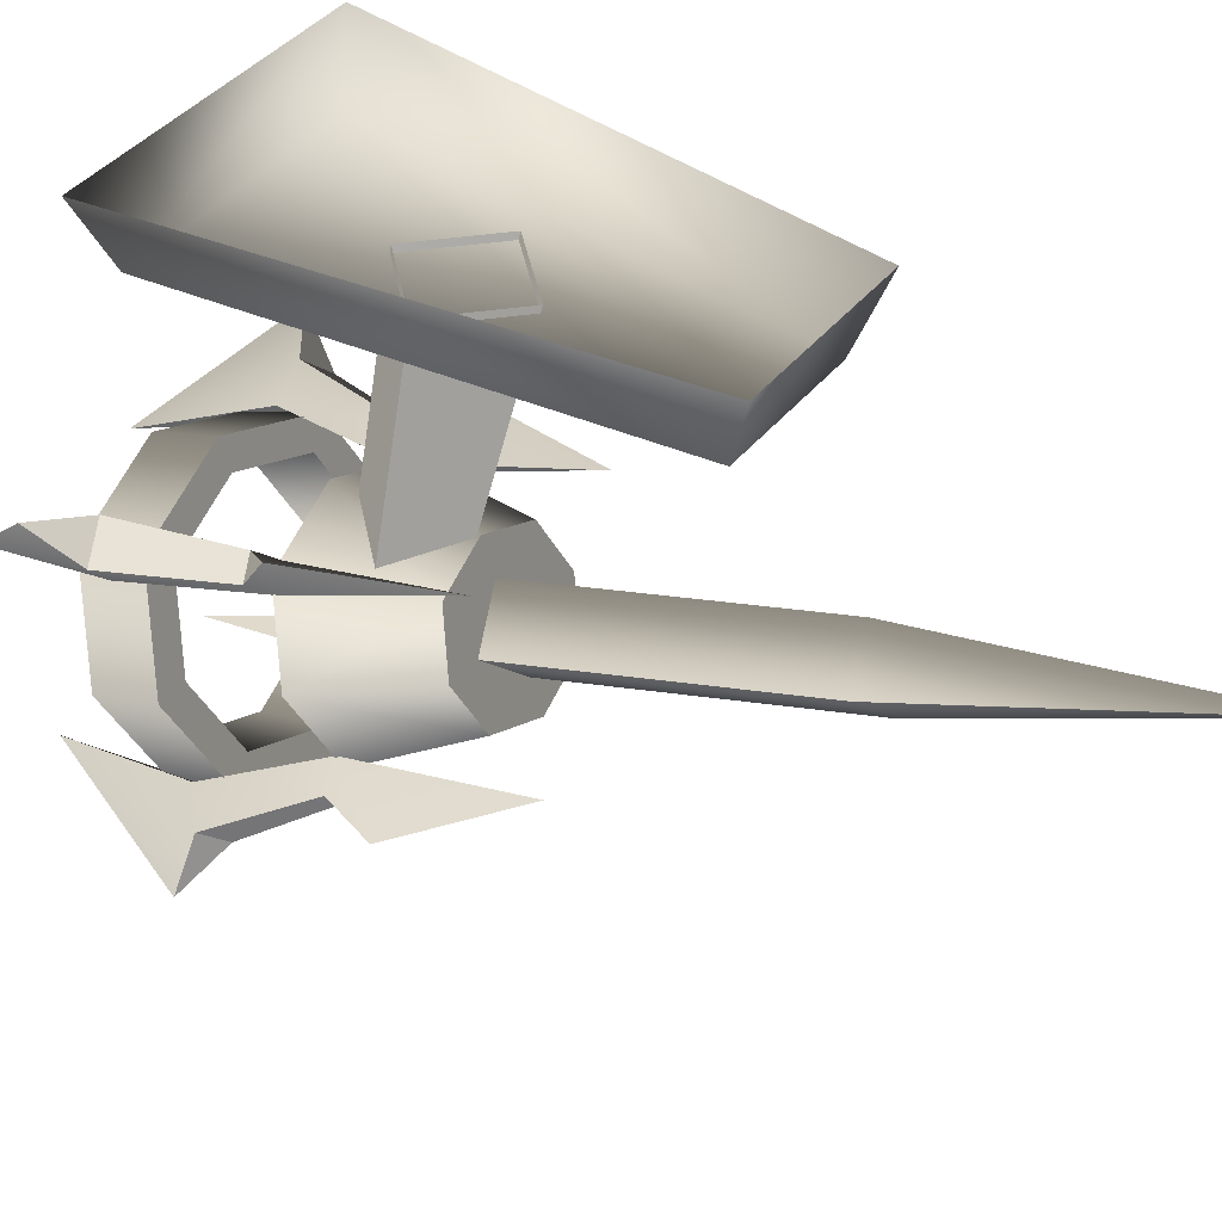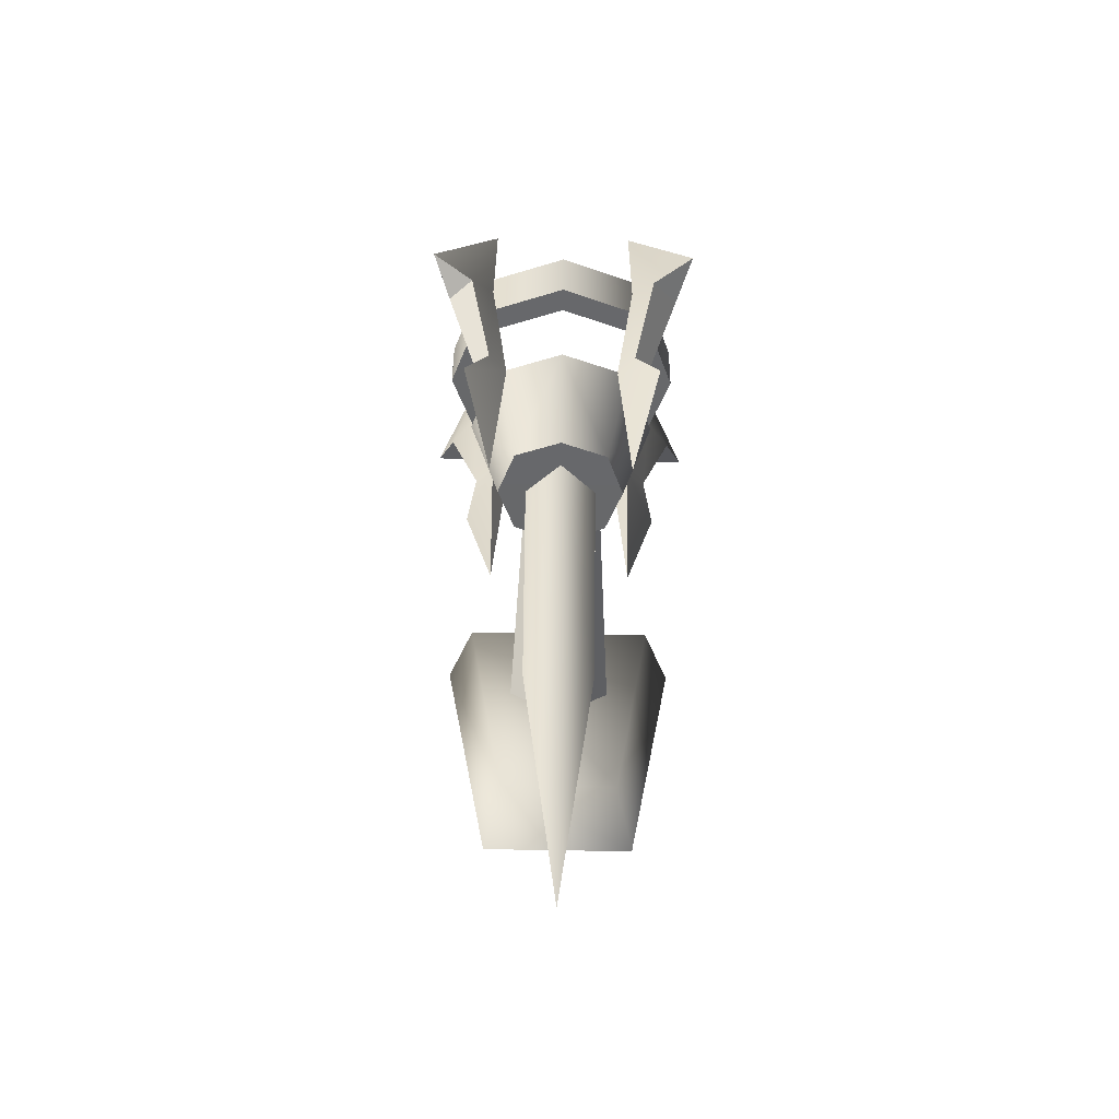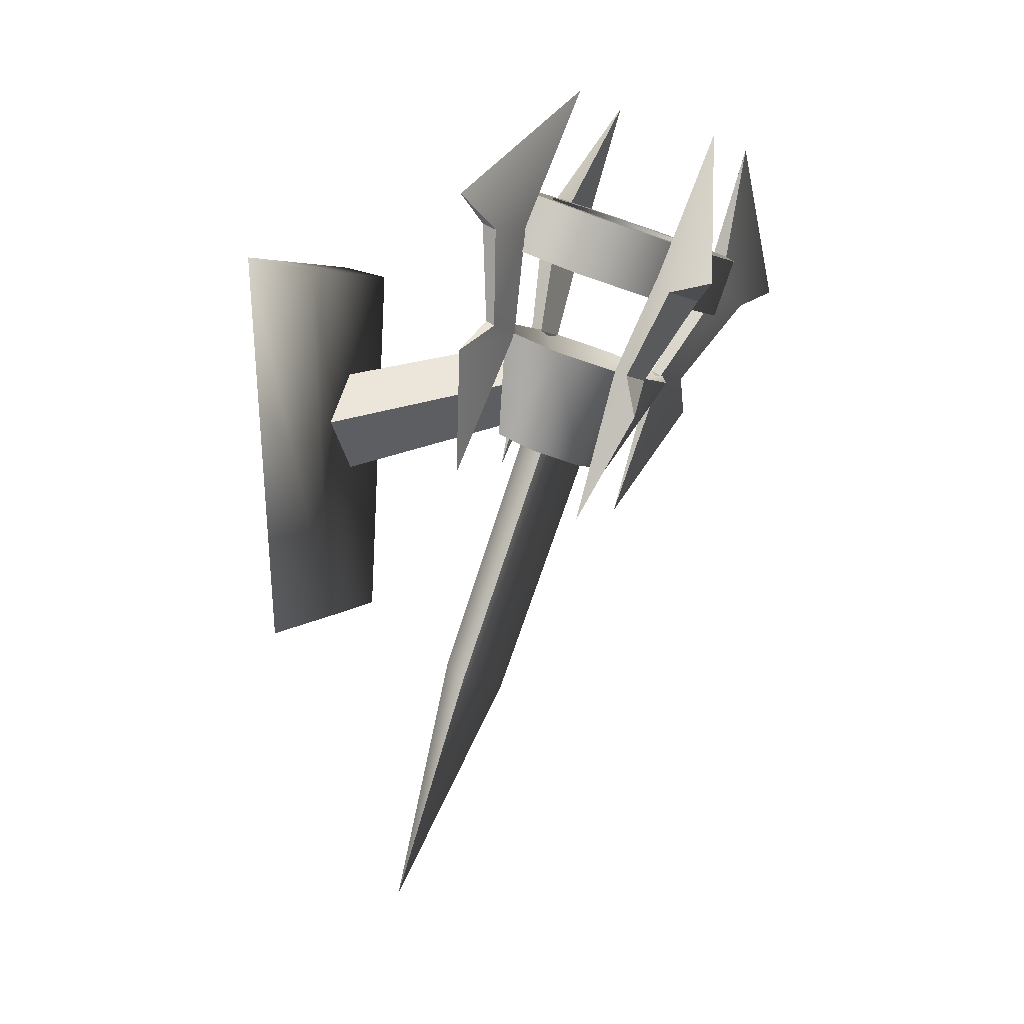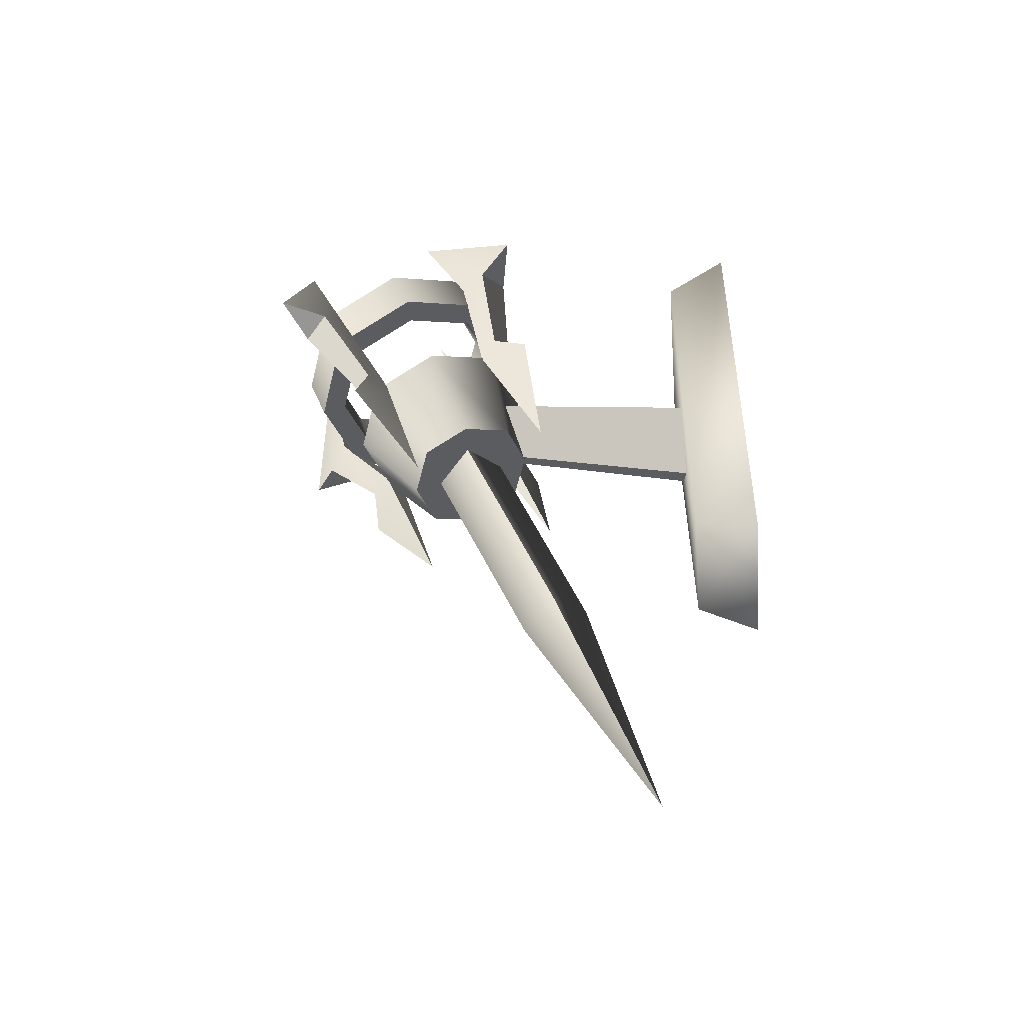
<metadata>
{"format":"obj","ext":"obj","renderer":"f3d","projection":"perspective","resolution":1024,"background":"white","views":[{"elev":39.8,"azim":-55.6,"up":"+Z"},{"elev":-68.8,"azim":179.0,"up":"+Y"},{"elev":4.9,"azim":109.3,"up":"+Y"},{"elev":-51.1,"azim":-85.2,"up":"+Y"}]}
</metadata>
<code>
v 0.1192 0.269 -0.353
v 0.1629 0.3092 -0.2406
v 0.1628 0.3847 -0.2677
v 0.1192 0.3445 -0.38
v 3.109e-07 0.2543 -0.3941
v 0.1192 0.269 -0.353
v 0.1192 0.3445 -0.38
v 3.091e-07 0.3298 -0.421
v -0.1192 0.269 -0.353
v -0.1192 0.3445 -0.38
v -0.1629 0.3092 -0.2406
v -0.1192 0.269 -0.353
v -0.1192 0.3445 -0.38
v -0.1628 0.3847 -0.2677
v 0.0901 0.3543 -0.3526
v 0.1192 0.3445 -0.38
v 0.1628 0.3847 -0.2677
v 3.091e-07 0.3298 -0.421
v 0.0901 0.3543 -0.3526
v 0.1628 0.3847 -0.2677
v 0.1231 0.3847 -0.2677
v 0.0901 0.3543 -0.3526
v -2.554e-08 0.3432 -0.3836
v 3.091e-07 0.3298 -0.421
v -0.0901 0.3543 -0.3526
v -0.0901 0.3543 -0.3526
v -0.1192 0.3445 -0.38
v 3.091e-07 0.3298 -0.421
v -0.1628 0.3847 -0.2677
v -0.0901 0.3543 -0.3526
v -0.1231 0.3847 -0.2677
v -0.1628 0.3847 -0.2677
v 0.1277 0.3092 -0.2406
v 0.0935 0.2777 -0.3287
v 0.0901 0.3543 -0.3526
v 0.1231 0.3847 -0.2677
v 0.0935 0.2777 -0.3287
v -3.612e-07 0.2662 -0.361
v -2.554e-08 0.3432 -0.3836
v 0.0901 0.3543 -0.3526
v -0.0901 0.3543 -0.3526
v -0.0935 0.2777 -0.3287
v -0.0935 0.2777 -0.3287
v -0.1277 0.3092 -0.2406
v -0.1231 0.3847 -0.2677
v -0.0901 0.3543 -0.3526
v 0.1629 0.3092 -0.2406
v 0.1192 0.269 -0.353
v 0.0935 0.2777 -0.3287
v 3.109e-07 0.2543 -0.3941
v 0.1629 0.3092 -0.2406
v 0.0935 0.2777 -0.3287
v 0.1277 0.3092 -0.2406
v 3.109e-07 0.2543 -0.3941
v -3.612e-07 0.2662 -0.361
v 0.0935 0.2777 -0.3287
v -0.0935 0.2777 -0.3287
v 3.109e-07 0.2543 -0.3941
v -0.1192 0.269 -0.353
v -0.0935 0.2777 -0.3287
v -0.1629 0.3092 -0.2406
v -0.1629 0.3092 -0.2406
v -0.1277 0.3092 -0.2406
v -0.0935 0.2777 -0.3287
v -0.1295 0.2022 -0.2026
v -0.0948 0.1703 -0.2918
v -3.485e-07 0.1114 -0.17
v -2.16e-08 0.1587 -0.3244
v 0.0948 0.1704 -0.2918
v -3.485e-07 0.1114 -0.17
v 0.0948 0.1704 -0.2918
v 0.1295 0.2022 -0.2026
v 0.1295 0.2022 -0.2026
v 0.0948 0.1704 -0.2918
v 0.0639 0.0412 -0.2127
v 0.0872 0.0627 -0.1525
v 0.0639 0.0412 -0.2127
v 0.0948 0.1704 -0.2918
v -2.16e-08 0.1587 -0.3244
v 3.215e-07 0.0333 -0.2347
v -0.0639 0.0412 -0.2127
v -0.0948 0.1703 -0.2918
v -0.1295 0.2022 -0.2026
v -0.0872 0.0627 -0.1525
v -0.0639 0.0412 -0.2127
v -0.0948 0.1703 -0.2918
v 0.0639 0.0412 -0.2127
v 3.215e-07 0.0333 -0.2347
v -0.0639 0.0412 -0.2127
v 0.0872 0.0627 -0.1525
v -0.0872 0.0627 -0.1525
v 0.1628 0.3847 -0.2677
v 0.1629 0.3092 -0.2406
v 0.1192 0.3498 -0.1283
v 0.1192 0.4251 -0.1556
v 0.1192 0.4251 -0.1556
v 0.1192 0.3498 -0.1283
v -5.806e-09 0.3646 -0.0872
v 3.296e-07 0.44 -0.1145
v -0.1192 0.3498 -0.1283
v -0.1192 0.4251 -0.1556
v -0.1192 0.4251 -0.1556
v -0.1192 0.3498 -0.1283
v -0.1629 0.3092 -0.2406
v -0.1628 0.3847 -0.2677
v 0.0901 0.4153 -0.1829
v 0.1231 0.3847 -0.2677
v 0.1628 0.3847 -0.2677
v 0.0901 0.4153 -0.1829
v 0.1628 0.3847 -0.2677
v 0.1192 0.4251 -0.1556
v 3.296e-07 0.44 -0.1145
v 3.296e-07 0.44 -0.1145
v -1.011e-08 0.4265 -0.1519
v 0.0901 0.4153 -0.1829
v -0.0901 0.4153 -0.1829
v -0.0901 0.4153 -0.1829
v 3.296e-07 0.44 -0.1145
v -0.1192 0.4251 -0.1556
v -0.1628 0.3847 -0.2677
v -0.1628 0.3847 -0.2677
v -0.1231 0.3847 -0.2677
v -0.0901 0.4153 -0.1829
v 0.0901 0.4153 -0.1829
v 0.0935 0.341 -0.1525
v 0.1277 0.3092 -0.2406
v 0.1231 0.3847 -0.2677
v -1.011e-08 0.4265 -0.1519
v -8.009e-09 0.3526 -0.1203
v 0.0935 0.341 -0.1525
v 0.0901 0.4153 -0.1829
v -0.0901 0.4153 -0.1829
v -0.0935 0.341 -0.1525
v -0.1231 0.3847 -0.2677
v -0.1277 0.3092 -0.2406
v -0.0935 0.341 -0.1525
v -0.0901 0.4153 -0.1829
v 0.0935 0.341 -0.1525
v 0.1192 0.3498 -0.1283
v 0.1629 0.3092 -0.2406
v -5.806e-09 0.3646 -0.0872
v 0.0935 0.341 -0.1525
v 0.1629 0.3092 -0.2406
v 0.1277 0.3092 -0.2406
v -5.806e-09 0.3646 -0.0872
v 0.0935 0.341 -0.1525
v -8.009e-09 0.3526 -0.1203
v -0.0935 0.341 -0.1525
v -0.0935 0.341 -0.1525
v -0.1192 0.3498 -0.1283
v -5.806e-09 0.3646 -0.0872
v -0.1629 0.3092 -0.2406
v -0.1629 0.3092 -0.2406
v -0.0935 0.341 -0.1525
v -0.1277 0.3092 -0.2406
v -0.1295 0.2022 -0.2026
v -3.485e-07 0.1114 -0.17
v -0.0948 0.2344 -0.1136
v -3.485e-07 0.1114 -0.17
v 0.1295 0.2022 -0.2026
v 0.0948 0.2344 -0.1136
v 3.318e-07 0.2462 -0.0809
v -0.0948 0.2344 -0.1136
v 0.1295 0.2022 -0.2026
v 0.0872 0.0627 -0.1525
v 0.0639 0.0844 -0.0923
v 0.0948 0.2344 -0.1136
v 0.0639 0.0844 -0.0923
v -3.419e-07 0.0924 -0.0703
v 3.318e-07 0.2462 -0.0809
v 0.0948 0.2344 -0.1136
v -0.0639 0.0844 -0.0923
v -0.0948 0.2344 -0.1136
v -0.1295 0.2022 -0.2026
v -0.0948 0.2344 -0.1136
v -0.0639 0.0844 -0.0923
v -0.0872 0.0627 -0.1525
v 0.0639 0.0844 -0.0923
v -0.0639 0.0844 -0.0923
v -3.419e-07 0.0924 -0.0703
v 0.0872 0.0627 -0.1525
v -0.0872 0.0627 -0.1525
v 0.1032 0.1632 -0.3197
v 0.1365 0.1134 -0.3153
v 0.1237 0.1701 -0.3004
v 0.0788 0.168 -0.2956
v 0.0993 0.175 -0.2763
v 0.096 -0.0345 -0.2191
v 0.1365 0.1134 -0.3153
v 0.096 -0.0345 -0.2191
v 0.0993 0.175 -0.2763
v 0.1237 0.1701 -0.3004
v 0.1345 0.3068 -0.3477
v 0.1644 0.2821 -0.3707
v 0.1007 0.4953 -0.4145
v 0.1877 0.2925 -0.4341
v 0.1016 0.2957 -0.3787
v 0.1007 0.4953 -0.4145
v 0.1345 0.3068 -0.3477
v 0.1644 0.2821 -0.3707
v 0.1877 0.2925 -0.4341
v 0.1315 0.271 -0.4016
v 0.1345 0.3068 -0.3477
v 0.0993 0.175 -0.2763
v 0.0788 0.168 -0.2956
v 0.1016 0.2957 -0.3787
v 0.1032 0.1632 -0.3197
v 0.1237 0.1701 -0.3004
v 0.1644 0.2821 -0.3707
v 0.1315 0.271 -0.4016
v 0.0788 0.168 -0.2956
v 0.096 -0.0345 -0.2191
v 0.1365 0.1134 -0.3153
v 0.1032 0.1632 -0.3197
v 0.1016 0.2957 -0.3787
v 0.1315 0.271 -0.4016
v 0.1007 0.4953 -0.4145
v 0.1877 0.2925 -0.4341
v 0.1234 0.2398 -0.1065
v 0.1361 0.2056 -0.0588
v 0.1029 0.2468 -0.0872
v 0.0991 0.2282 -0.1282
v 0.0785 0.2351 -0.1089
v 0.0956 0.0303 -0.0388
v 0.1361 0.2056 -0.0588
v 0.0956 0.0303 -0.0388
v 0.0785 0.2351 -0.1089
v 0.1029 0.2468 -0.0872
v 0.1012 0.3865 -0.1259
v 0.1311 0.382 -0.0925
v 0.1002 0.5633 -0.2254
v 0.1873 0.4193 -0.0811
v 0.1341 0.3754 -0.1569
v 0.1002 0.5633 -0.2254
v 0.1012 0.3865 -0.1259
v 0.1311 0.382 -0.0925
v 0.1873 0.4193 -0.0811
v 0.164 0.3709 -0.1235
v 0.1012 0.3865 -0.1259
v 0.0785 0.2351 -0.1089
v 0.0991 0.2282 -0.1282
v 0.1341 0.3754 -0.1569
v 0.1234 0.2398 -0.1065
v 0.1029 0.2468 -0.0872
v 0.1311 0.382 -0.0925
v 0.164 0.3709 -0.1235
v 0.0991 0.2282 -0.1282
v 0.0956 0.0303 -0.0388
v 0.1361 0.2056 -0.0588
v 0.1234 0.2398 -0.1065
v 0.1341 0.3754 -0.1569
v 0.164 0.3709 -0.1235
v 0.1002 0.5633 -0.2254
v 0.1873 0.4193 -0.0811
v -0.1032 0.2467 -0.0874
v -0.1365 0.2055 -0.0591
v -0.1237 0.2397 -0.1067
v -0.0788 0.235 -0.1091
v -0.0993 0.2281 -0.1284
v -0.096 0.0302 -0.0392
v -0.1365 0.2055 -0.0591
v -0.096 0.0302 -0.0392
v -0.0993 0.2281 -0.1284
v -0.1237 0.2397 -0.1067
v -0.1345 0.3753 -0.1573
v -0.1644 0.3708 -0.1238
v -0.1006 0.5631 -0.2258
v -0.1877 0.4192 -0.0815
v -0.1016 0.3864 -0.1263
v -0.1006 0.5631 -0.2258
v -0.1345 0.3753 -0.1573
v -0.1644 0.3708 -0.1238
v -0.1877 0.4192 -0.0815
v -0.1315 0.3819 -0.0929
v -0.1345 0.3753 -0.1573
v -0.0993 0.2281 -0.1284
v -0.0788 0.235 -0.1091
v -0.1016 0.3864 -0.1263
v -0.1032 0.2467 -0.0874
v -0.1237 0.2397 -0.1067
v -0.1644 0.3708 -0.1238
v -0.1315 0.3819 -0.0929
v -0.0788 0.235 -0.1091
v -0.096 0.0302 -0.0392
v -0.1365 0.2055 -0.0591
v -0.1032 0.2467 -0.0874
v -0.1016 0.3864 -0.1263
v -0.1315 0.3819 -0.0929
v -0.1006 0.5631 -0.2258
v -0.1877 0.4192 -0.0815
v -0.1234 0.17 -0.3007
v -0.1361 0.1133 -0.3157
v -0.1029 0.1631 -0.32
v -0.0991 0.1749 -0.2765
v -0.0785 0.1679 -0.2958
v -0.0956 -0.0346 -0.2195
v -0.1361 0.1133 -0.3157
v -0.0956 -0.0346 -0.2195
v -0.0785 0.1679 -0.2958
v -0.1029 0.1631 -0.32
v -0.1012 0.2956 -0.379
v -0.1311 0.2708 -0.402
v -0.1002 0.4952 -0.4148
v -0.1873 0.2923 -0.4345
v -0.1341 0.3067 -0.3481
v -0.1002 0.4952 -0.4148
v -0.1012 0.2956 -0.379
v -0.1311 0.2708 -0.402
v -0.1873 0.2923 -0.4345
v -0.164 0.282 -0.371
v -0.1012 0.2956 -0.379
v -0.0785 0.1679 -0.2958
v -0.0991 0.1749 -0.2765
v -0.1341 0.3067 -0.3481
v -0.1234 0.17 -0.3007
v -0.1029 0.1631 -0.32
v -0.1311 0.2708 -0.402
v -0.164 0.282 -0.371
v -0.0991 0.1749 -0.2765
v -0.0956 -0.0346 -0.2195
v -0.1361 0.1133 -0.3157
v -0.1234 0.17 -0.3007
v -0.1341 0.3067 -0.3481
v -0.164 0.282 -0.371
v -0.1002 0.4952 -0.4148
v -0.1873 0.2923 -0.4345
v -0.0032 0.2139 -0.0812
v -0.0032 0.1673 0.182
v -0.0742 0.0963 0.1817
v -0.0566 0.1606 -0.1183
v -0.0032 0.2139 -0.0812
v 0.0501 0.1606 -0.1183
v 0.0677 0.0963 0.1817
v -0.0032 0.1673 0.182
v -0.0032 0.1072 -0.1185
v -0.0032 0.0253 0.1815
v 0.0677 0.0963 0.1817
v 0.0501 0.1606 -0.1183
v -0.0032 0.1072 -0.1185
v -0.0566 0.1606 -0.1183
v -0.0742 0.0963 0.1817
v -0.0032 0.0253 0.1815
v 0.0453 -0.281 -0.0296
v 0.0486 0.0691 -0.1554
v -1.336e-08 0.0529 -0.2007
v -4.807e-09 -0.2962 -0.0722
v 6.405e-09 -0.631 0.0962
v -1.336e-08 0.0529 -0.2007
v -0.0486 0.0691 -0.1554
v -0.0453 -0.281 -0.0296
v -4.807e-09 -0.2962 -0.0722
v 6.405e-09 -0.631 0.0962
v -3.445e-07 0.0854 -0.1102
v 0.0486 0.0691 -0.1554
v 0.0453 -0.281 -0.0296
v 8.655e-10 -0.2656 0.013
v 6.405e-09 -0.631 0.0962
v -0.0453 -0.281 -0.0296
v -0.0486 0.0691 -0.1554
v -3.445e-07 0.0854 -0.1102
v 8.655e-10 -0.2656 0.013
v 6.405e-09 -0.631 0.0962
v -0.0817 -0.191 0.1729
v 0.0752 -0.191 0.1729
v 0.1324 0.3211 0.1729
v -0.1389 0.3211 0.1729
v 0.0752 -0.191 0.1729
v 0.0961 -0.2192 0.2546
v 0.1686 0.3389 0.2546
v 0.1324 0.3211 0.1729
v -0.0817 -0.191 0.1729
v -0.1389 0.3211 0.1729
v -0.175 0.3389 0.2546
v -0.1026 -0.2192 0.2546
v 0.1686 0.3389 0.2546
v -0.175 0.3389 0.2546
v -0.1389 0.3211 0.1729
v 0.1324 0.3211 0.1729
v 0.0752 -0.191 0.1729
v -0.0817 -0.191 0.1729
v -0.1026 -0.2192 0.2546
v 0.0961 -0.2192 0.2546
g Torch_01_(5)_5782_53
f 1 3 2
f 1 4 3
f 5 7 6
f 5 8 7
f 9 8 5
f 9 10 8
f 11 13 12
f 11 14 13
f 15 17 16
f 15 16 18
f 19 21 20
f 22 24 23
f 25 23 24
f 26 28 27
f 26 27 29
f 30 32 31
f 33 35 34
f 33 36 35
f 37 39 38
f 37 40 39
f 38 39 41
f 38 41 42
f 43 45 44
f 43 46 45
f 47 49 48
f 50 48 49
f 51 53 52
f 54 56 55
f 54 55 57
f 58 60 59
f 61 59 60
f 62 64 63
f 65 67 66
f 67 68 66
f 67 69 68
f 70 72 71
f 73 75 74
f 73 76 75
f 77 79 78
f 77 80 79
f 79 80 81
f 79 81 82
f 83 85 84
f 83 86 85
f 87 89 88
f 90 89 87
f 90 91 89
f 92 94 93
f 92 95 94
f 96 98 97
f 96 99 98
f 99 100 98
f 99 101 100
f 102 104 103
f 102 105 104
f 106 108 107
f 109 111 110
f 112 111 109
f 113 115 114
f 116 113 114
f 117 119 118
f 120 119 117
f 121 123 122
f 124 126 125
f 124 127 126
f 128 130 129
f 128 131 130
f 132 128 129
f 132 129 133
f 134 136 135
f 134 137 136
f 138 140 139
f 141 138 139
f 142 144 143
f 145 147 146
f 148 147 145
f 149 151 150
f 152 149 150
f 153 155 154
f 156 158 157
f 159 161 160
f 159 162 161
f 159 163 162
f 164 166 165
f 164 167 166
f 168 170 169
f 168 171 170
f 170 172 169
f 170 173 172
f 174 176 175
f 174 177 176
f 178 180 179
f 179 181 178
f 179 182 181
f 183 185 184
f 186 188 187
f 189 191 190
f 189 192 191
f 192 193 191
f 192 194 193
f 195 193 194
f 195 194 196
f 197 199 198
f 200 202 201
f 203 205 204
f 203 206 205
f 207 209 208
f 207 210 209
f 211 213 212
f 211 214 213
f 214 211 215
f 214 215 216
f 217 216 215
f 217 218 216
f 219 221 220
f 222 224 223
f 225 227 226
f 225 228 227
f 228 229 227
f 228 230 229
f 231 229 230
f 231 230 232
f 233 235 234
f 236 238 237
f 239 241 240
f 239 242 241
f 243 245 244
f 243 246 245
f 247 249 248
f 247 250 249
f 250 247 251
f 250 251 252
f 253 252 251
f 253 254 252
f 255 257 256
f 258 260 259
f 261 263 262
f 261 264 263
f 264 265 263
f 264 266 265
f 267 265 266
f 267 266 268
f 269 271 270
f 272 274 273
f 275 277 276
f 275 278 277
f 279 281 280
f 279 282 281
f 283 285 284
f 283 286 285
f 286 283 287
f 286 287 288
f 289 288 287
f 289 290 288
f 291 293 292
f 294 296 295
f 297 299 298
f 297 300 299
f 300 301 299
f 300 302 301
f 303 301 302
f 303 302 304
f 305 307 306
f 308 310 309
f 311 313 312
f 311 314 313
f 315 317 316
f 315 318 317
f 319 321 320
f 319 322 321
f 322 319 323
f 322 323 324
f 325 324 323
f 325 326 324
f 327 329 328
f 327 330 329
f 331 333 332
f 331 334 333
f 335 337 336
f 335 338 337
f 339 341 340
f 339 342 341
f 343 345 344
f 343 346 345
f 347 346 343
f 348 350 349
f 348 351 350
f 352 350 351
f 353 355 354
f 353 356 355
f 357 355 356
f 358 360 359
f 358 361 360
f 362 361 358
f 363 365 364
f 363 366 365
f 367 369 368
f 367 370 369
f 371 373 372
f 371 374 373
f 375 377 376
f 375 378 377
f 379 381 380
f 379 382 381

</code>
